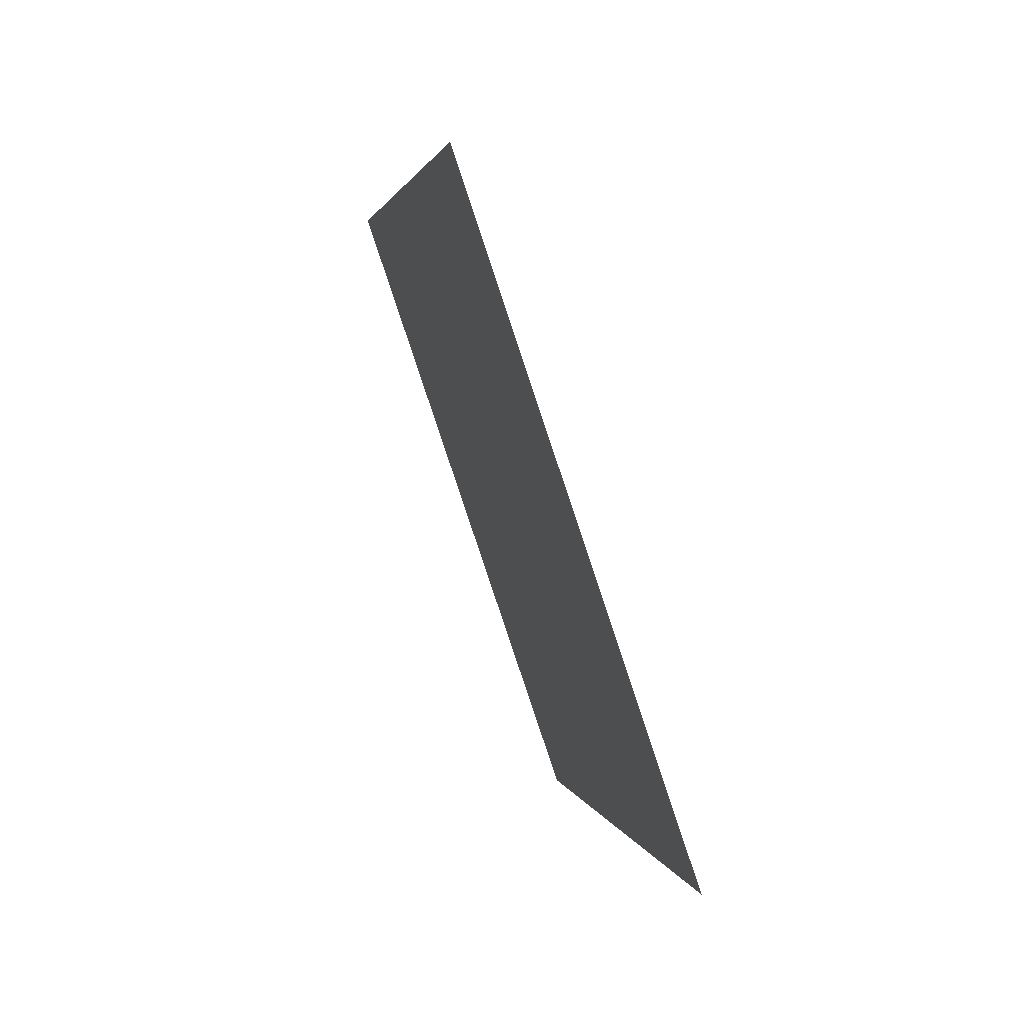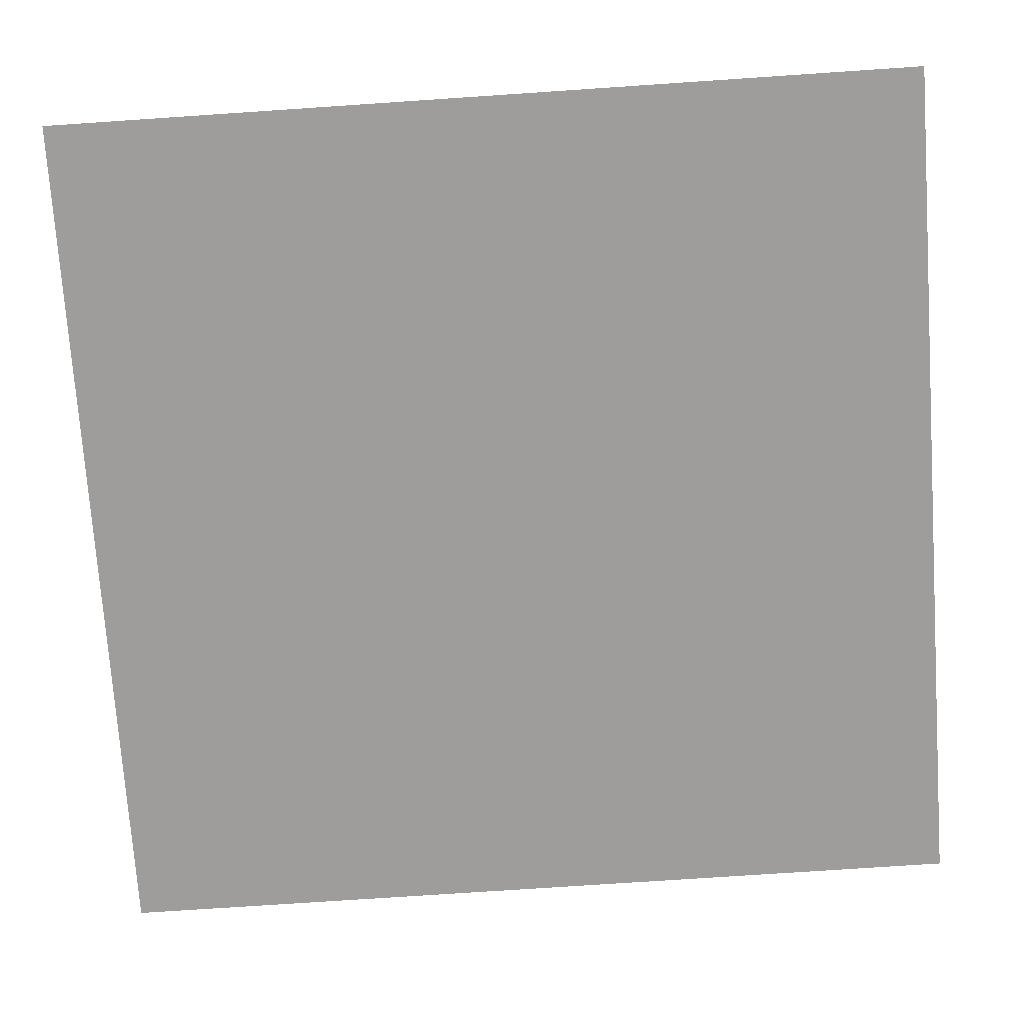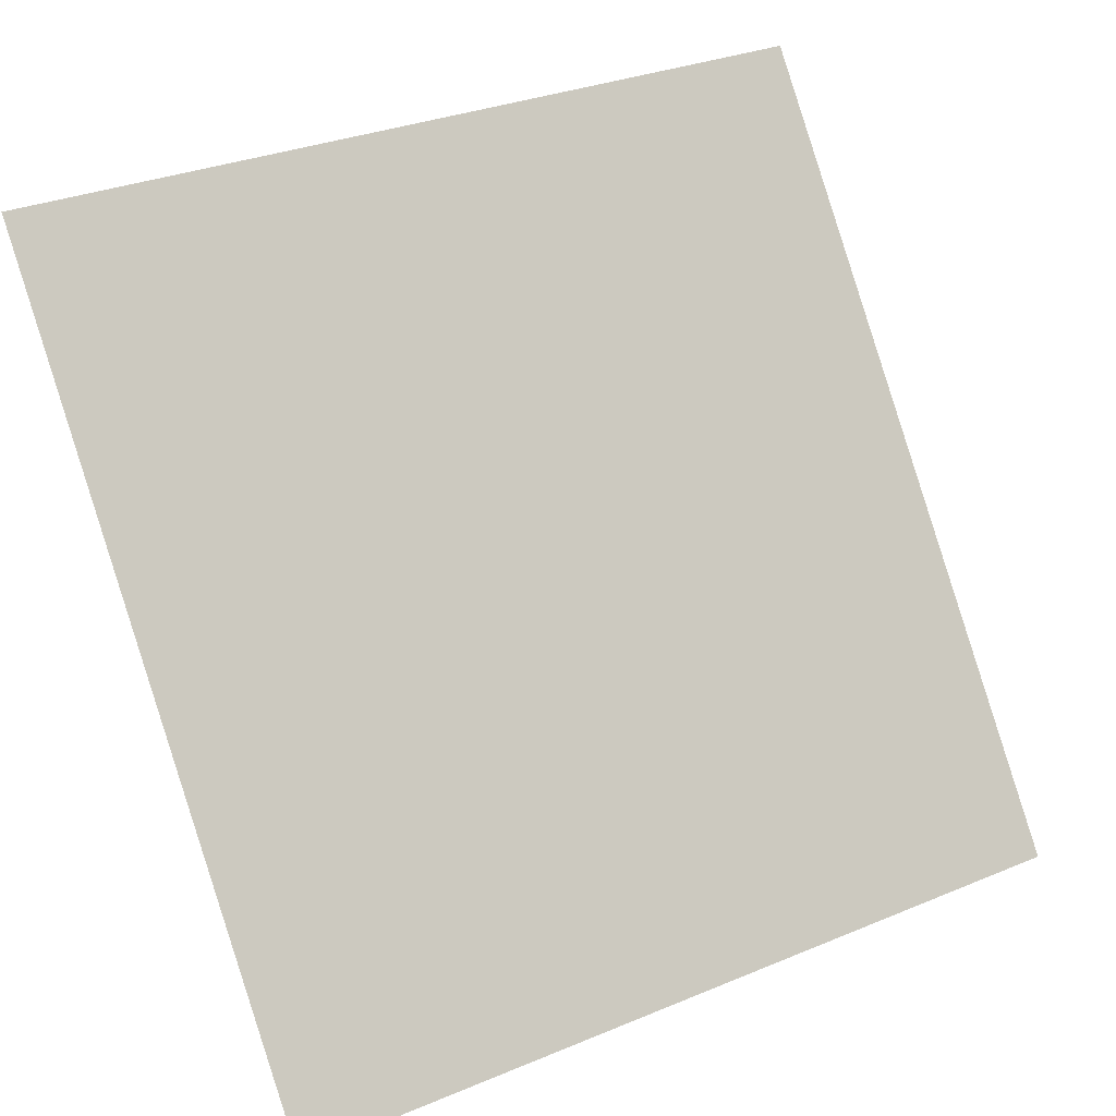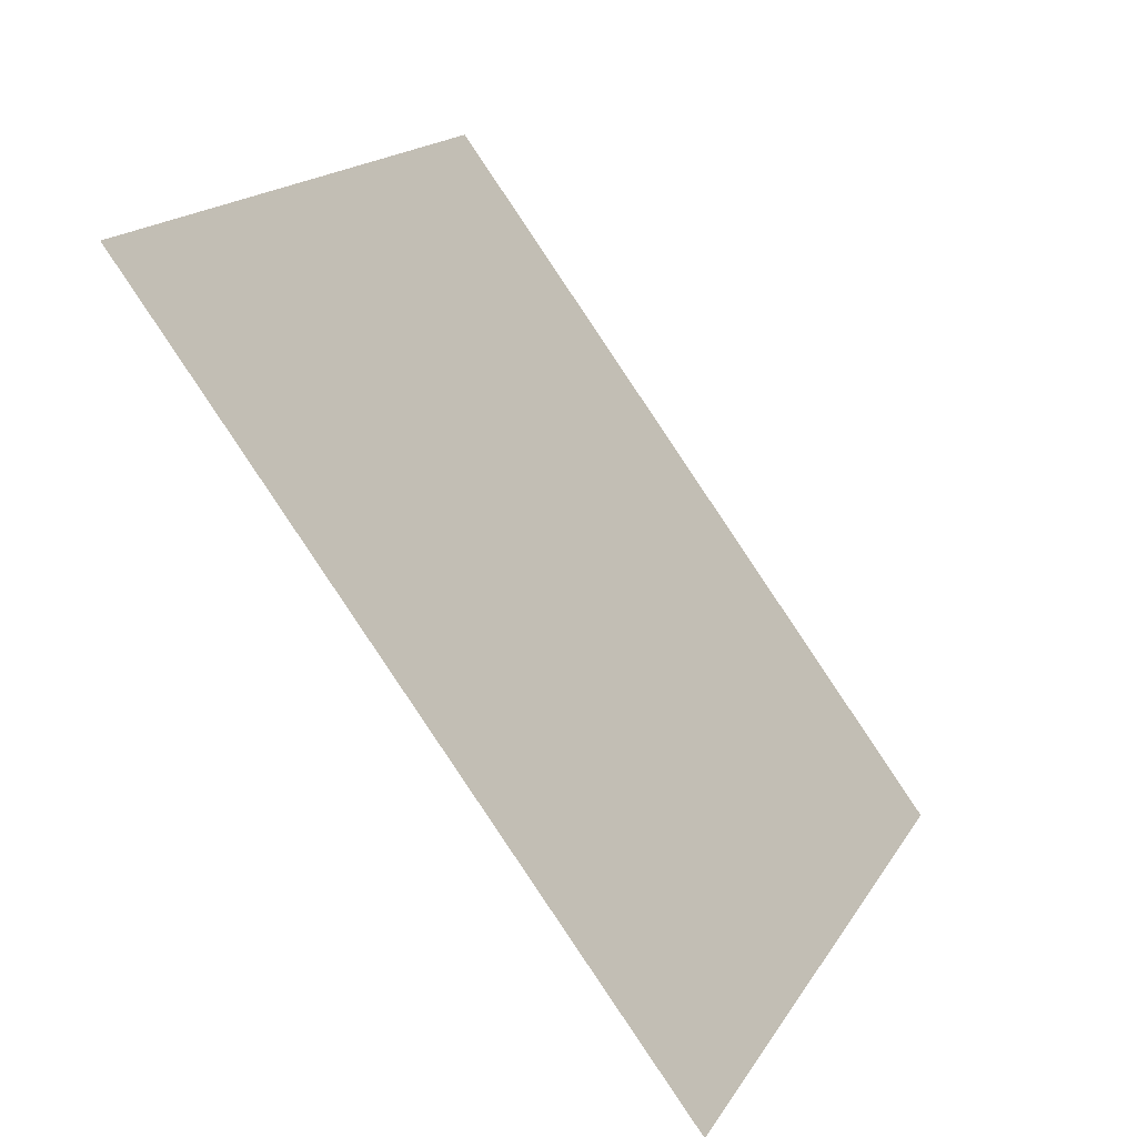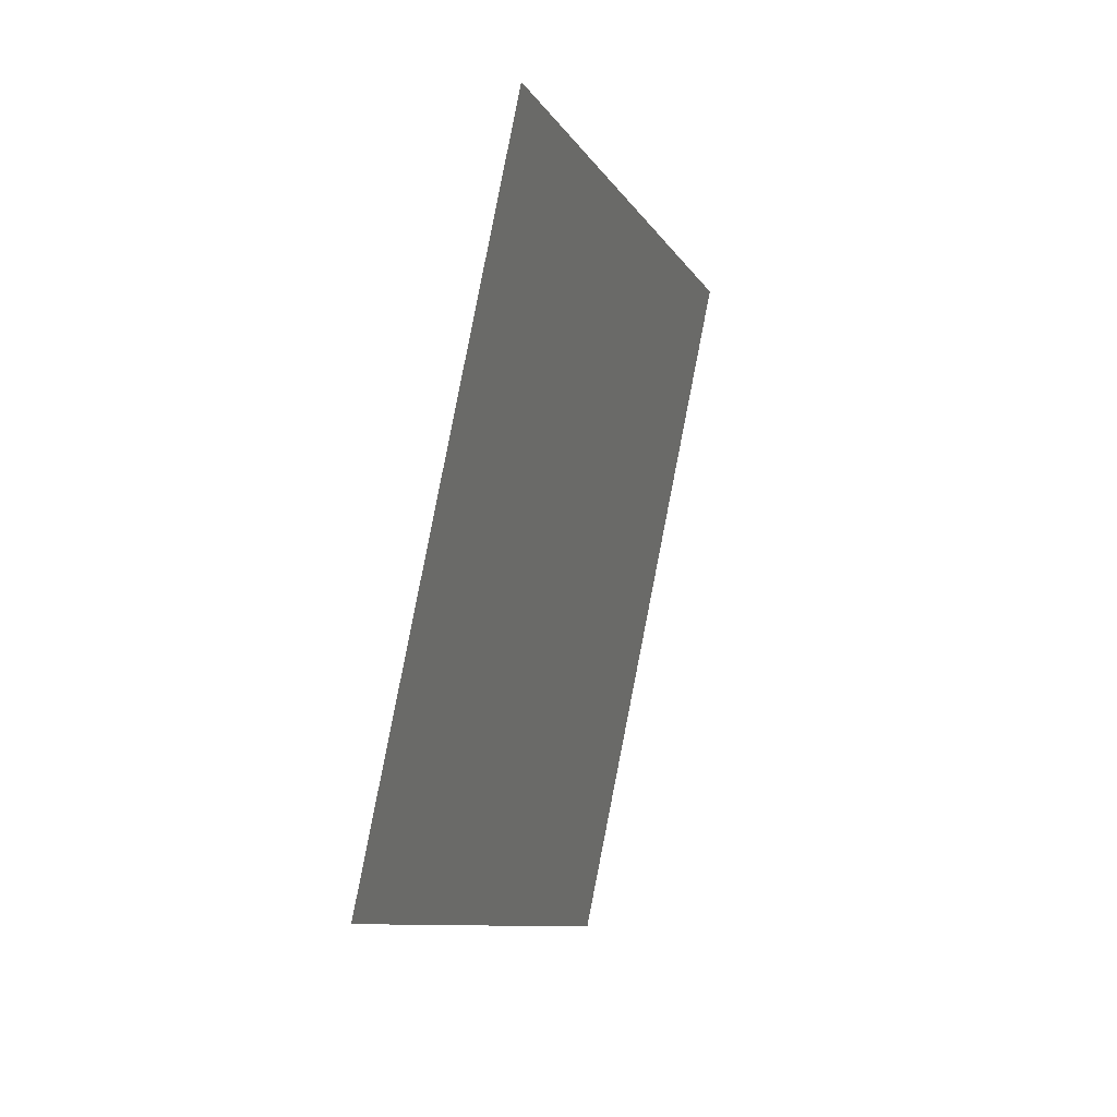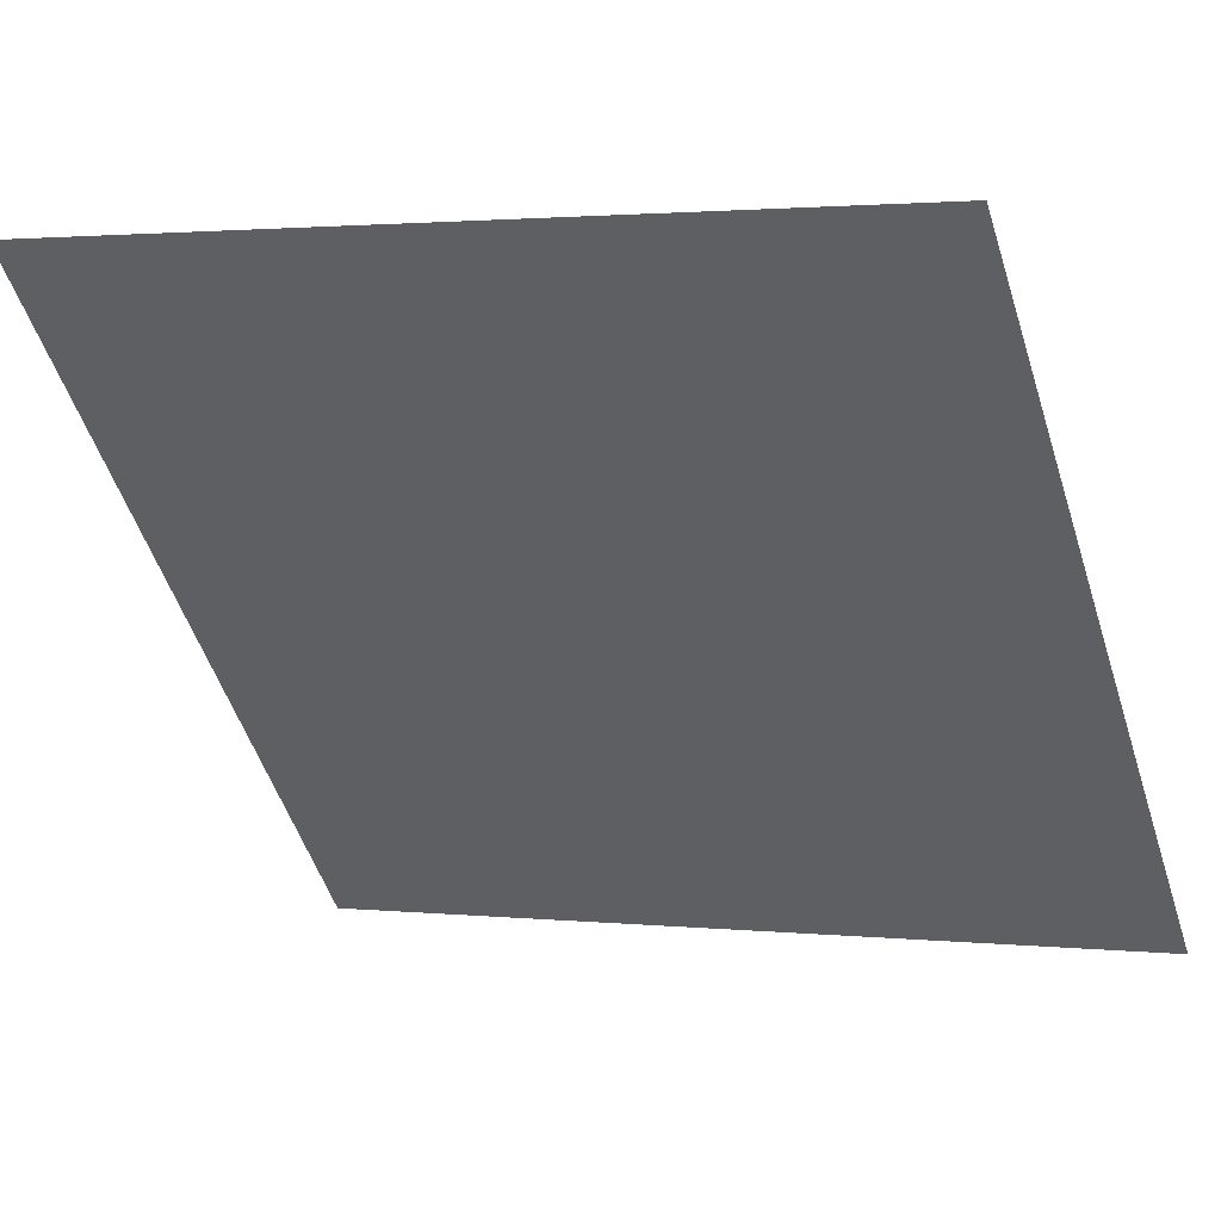
<metadata>
{"format":"obj","ext":"obj","renderer":"f3d","projection":"perspective","resolution":1024,"background":"white","views":[{"elev":17.3,"azim":24.2,"up":"+Z"},{"elev":-17.3,"azim":-109.7,"up":"+Y"},{"elev":32.2,"azim":33.7,"up":"+Y"},{"elev":17.1,"azim":-4.2,"up":"+Y"},{"elev":-24.7,"azim":-129.1,"up":"+Z"},{"elev":9.5,"azim":-88.2,"up":"+Y"}]}
</metadata>
<code>
o Plane.006_Plane.786
v -0.6714 -2.599 1.559
v -0.01491 -2.696 -0.06887
v -1.62 -1.194 1.092
v -0.9632 -1.292 -0.5356
f 2 3 1
f 2 4 3

</code>
